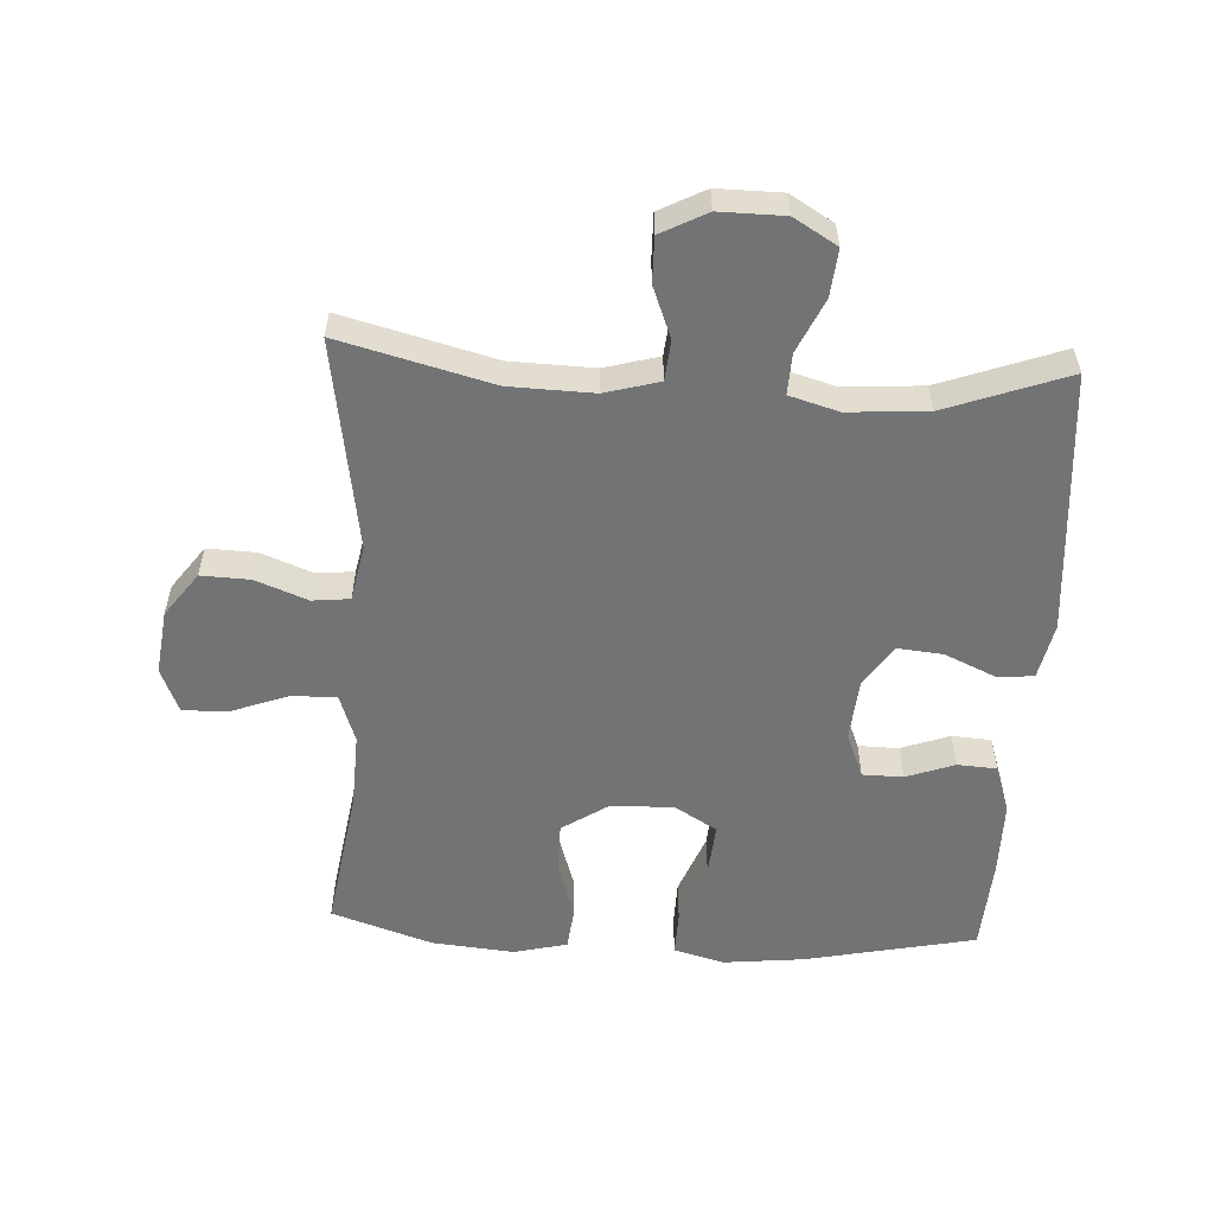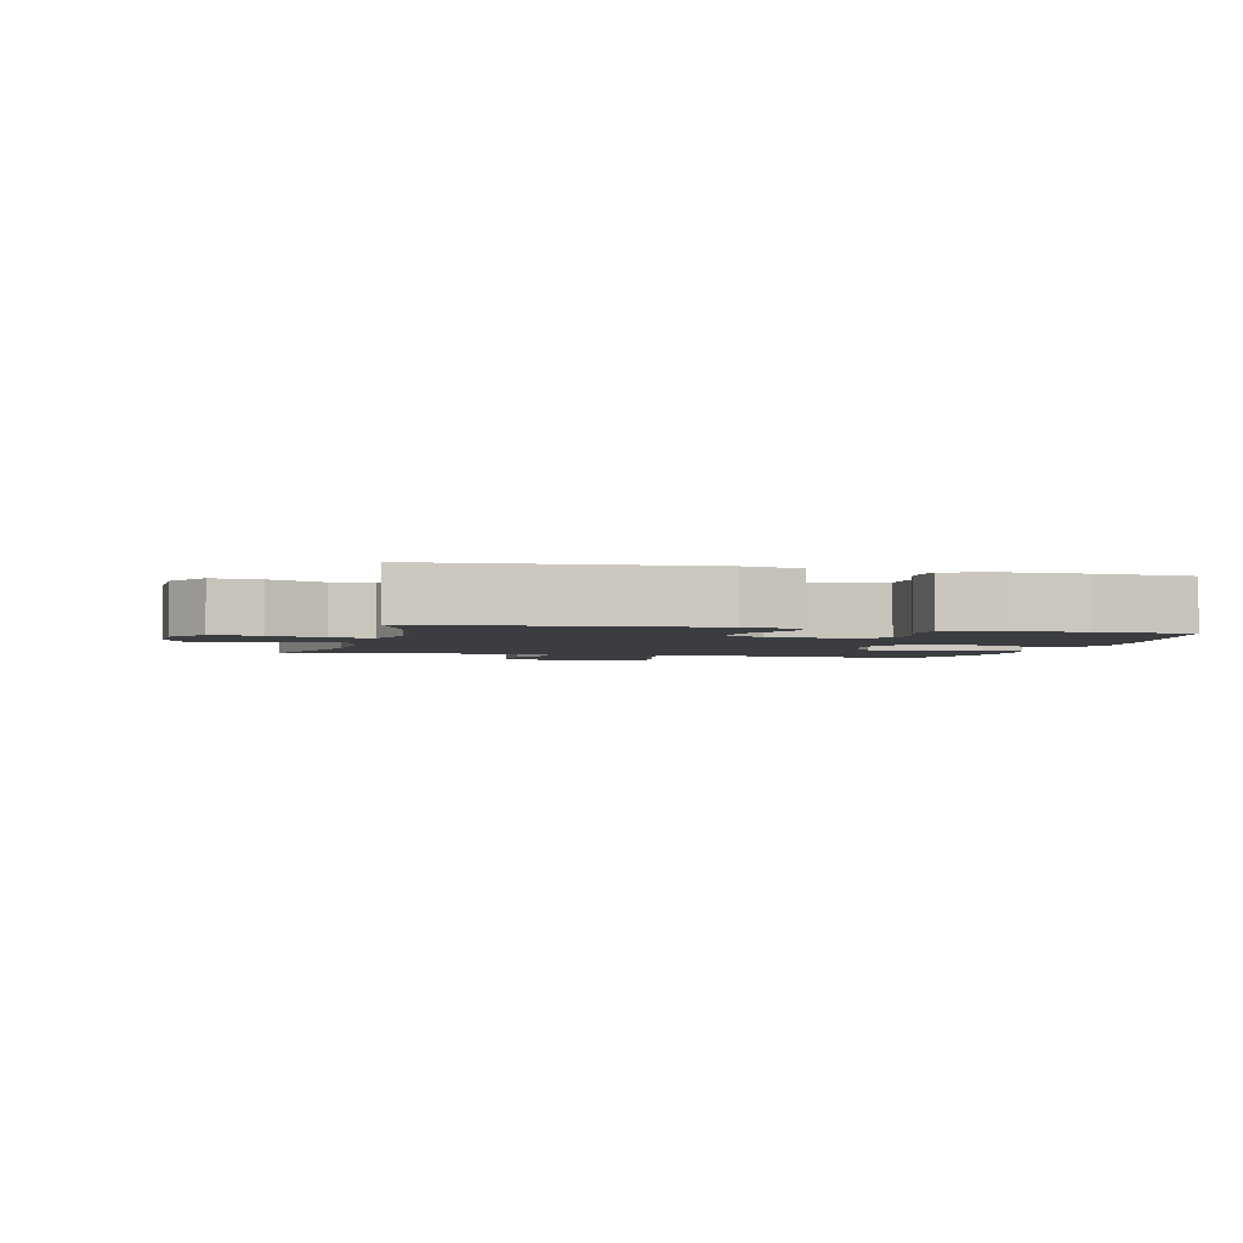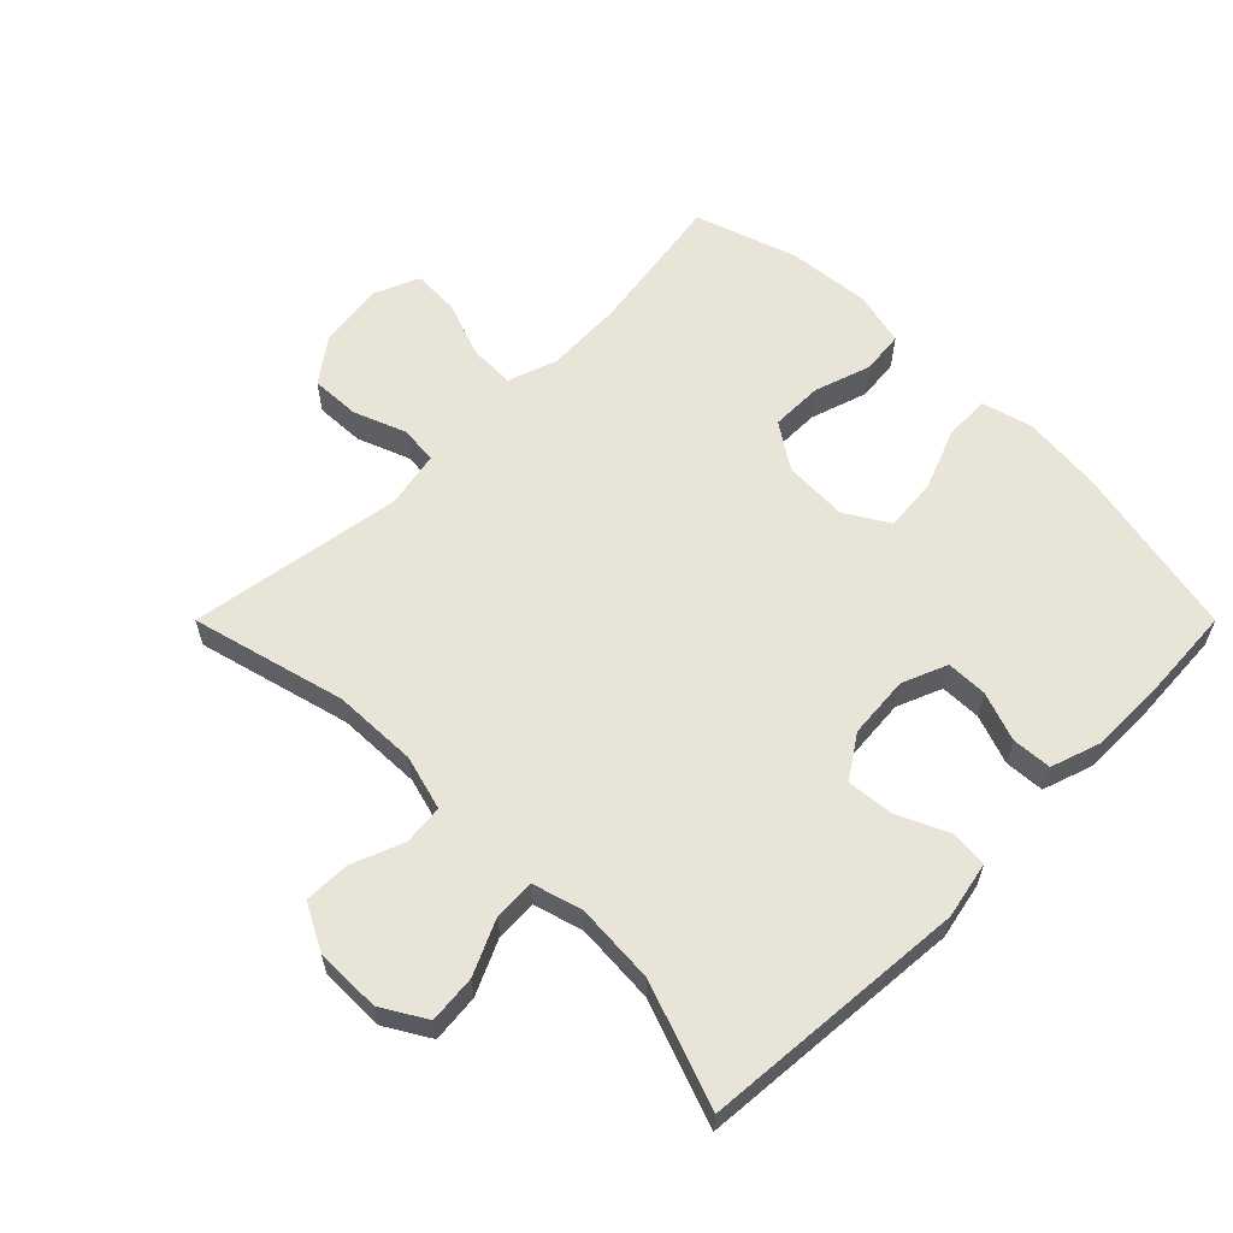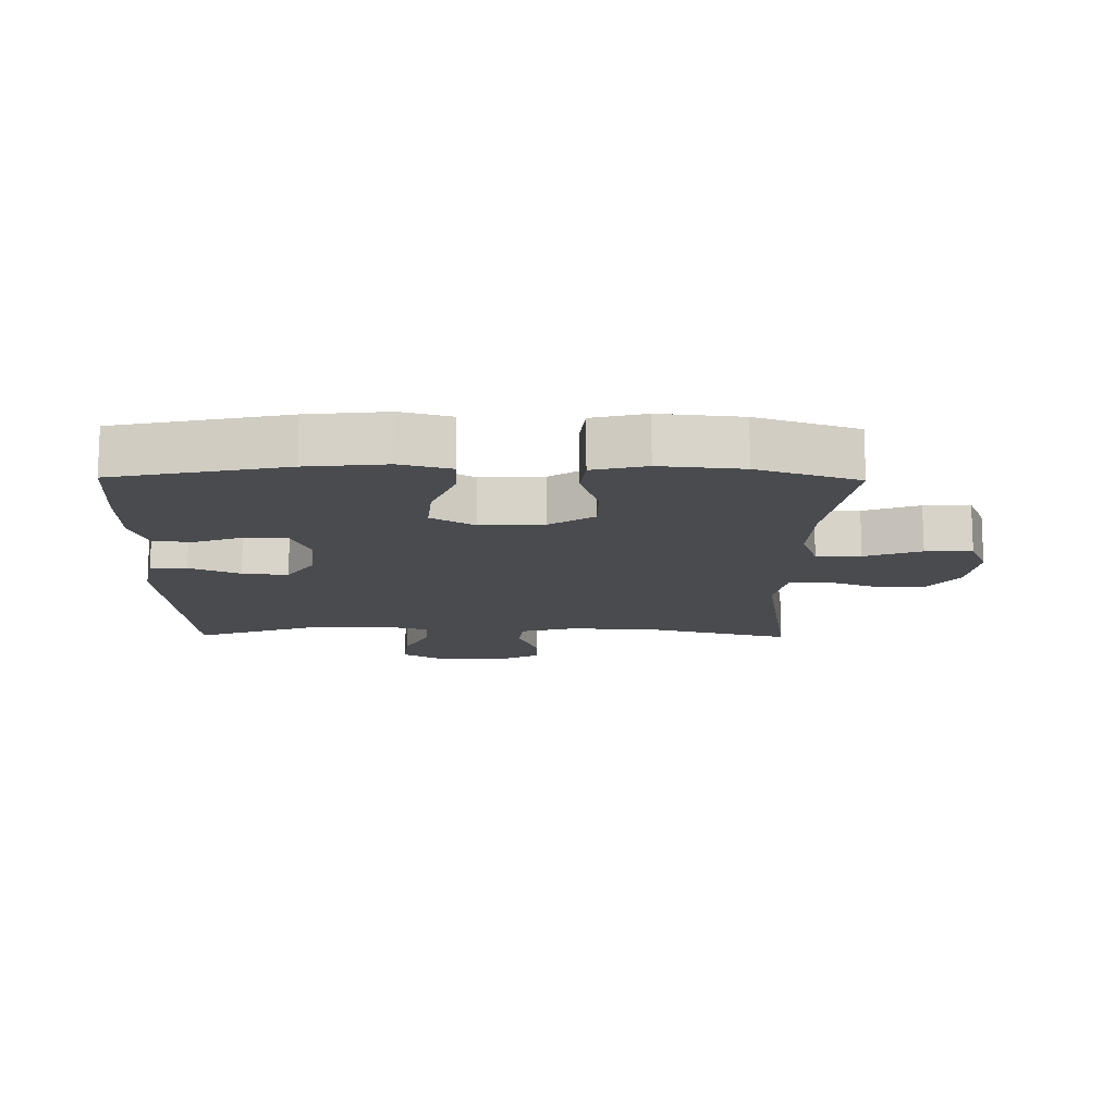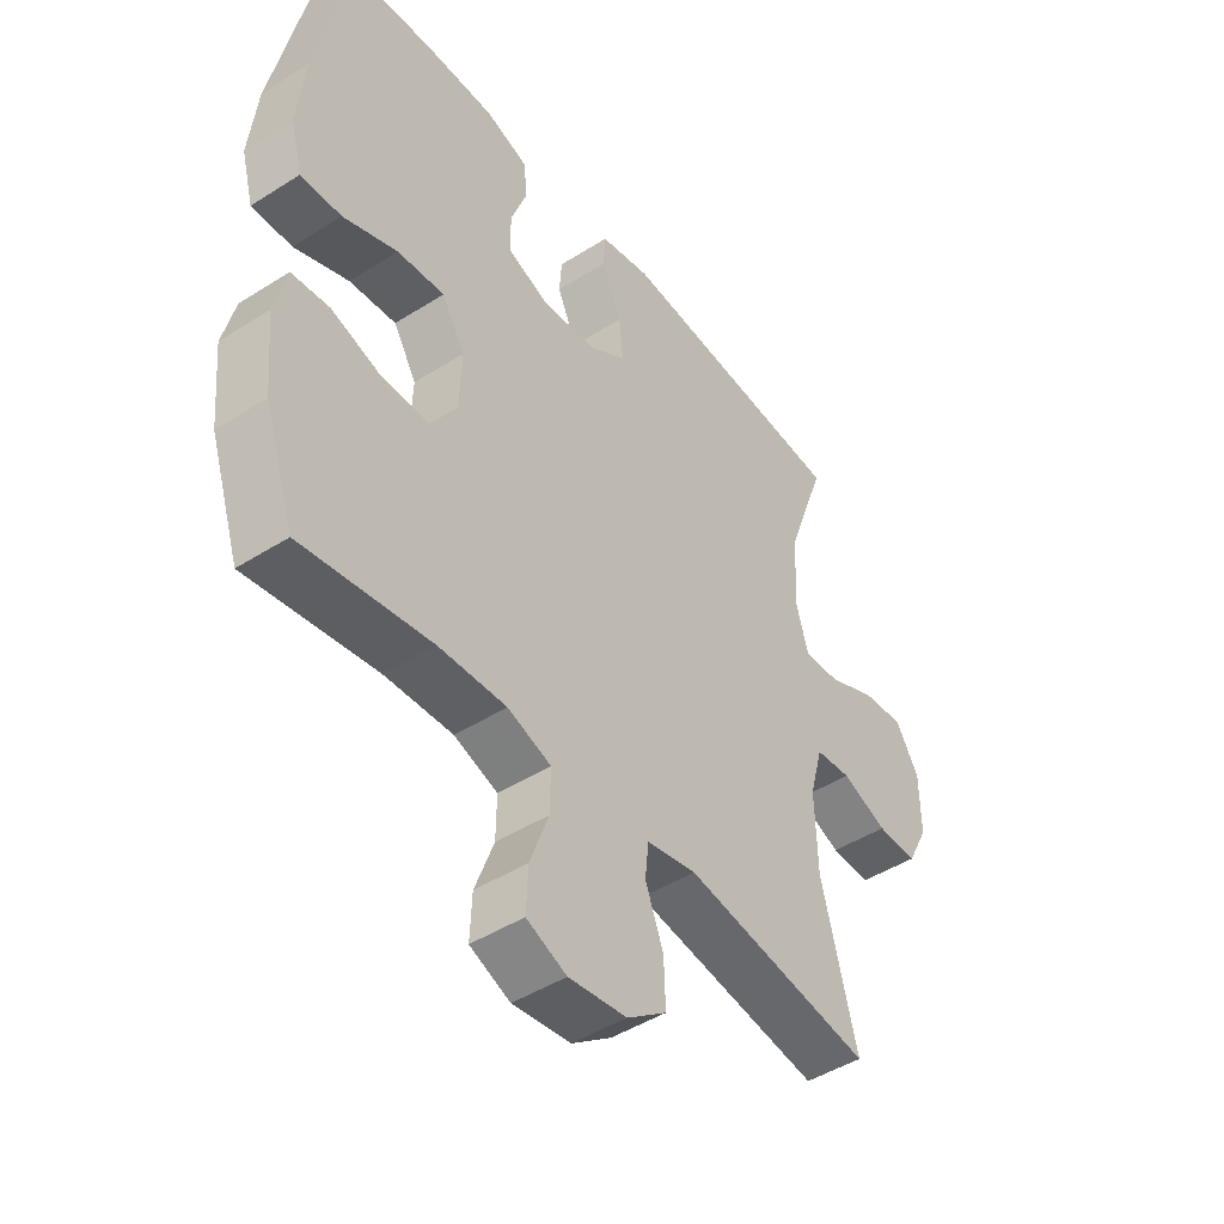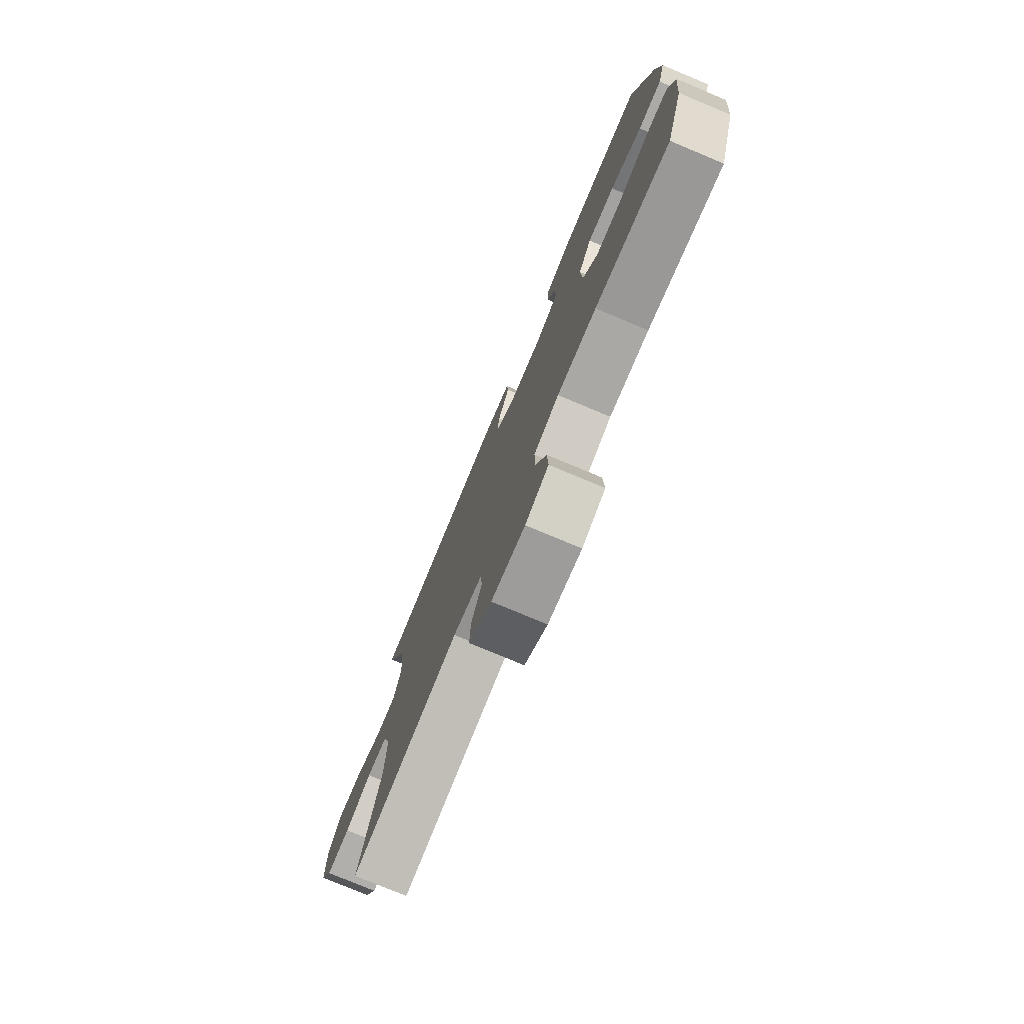
<metadata>
{"format":"obj","ext":"obj","renderer":"f3d","projection":"perspective","resolution":1024,"background":"white","views":[{"elev":-55.8,"azim":-93.1,"up":"+Y"},{"elev":-2.6,"azim":-14.3,"up":"+Y"},{"elev":60.4,"azim":-45.0,"up":"+Y"},{"elev":-13.8,"azim":89.2,"up":"+Y"},{"elev":-46.0,"azim":126.1,"up":"+Z"},{"elev":-77.5,"azim":67.3,"up":"+Z"}]}
</metadata>
<code>
v 0.5 0.07 0.5
v 0.555 0.07 0.235
v 0.568 0.07 0.111
v 0.547 0.07 0.033
v 0.477 0.07 0.035
v 0.383 0.07 0.072
v 0.302 0.07 0.079
v 0.262 0.07 0.013
v 0.266 0.07 -0.085
v 0.312 0.07 -0.155
v 0.392 0.07 -0.155
v 0.479 0.07 -0.127
v 0.544 0.07 -0.134
v 0.564 0.07 -0.217
v 0.552 0.07 -0.344
v 0.5 0.07 -0.5
v 0.278 0.07 -0.465
v 0.161 0.07 -0.46
v 0.086 0.07 -0.486
v 0.087 0.07 -0.555
v 0.119 0.07 -0.642
v 0.122 0.07 -0.714
v 0.053 0.07 -0.743
v -0.047 0.07 -0.73
v -0.115 0.07 -0.68
v -0.112 0.07 -0.604
v -0.081 0.07 -0.524
v -0.087 0.07 -0.466
v -0.173 0.07 -0.449
v -0.5 0.07 -0.5
v -0.439 0.07 -0.265
v -0.435 0.07 -0.135
v -0.458 0.07 -0.051
v -0.52 0.07 -0.045
v -0.599 0.07 -0.076
v -0.669 0.07 -0.077
v -0.706 0.07 -0.006
v -0.705 0.07 0.094
v -0.665 0.07 0.161
v -0.592 0.07 0.154
v -0.509 0.07 0.116
v -0.446 0.07 0.113
v -0.424 0.07 0.189
v -0.432 0.07 0.312
v -0.5 0.07 0.5
v -0.093 0.07 0.532
v -0.006 0.07 0.514
v -0.002 0.07 0.457
v -0.037 0.07 0.379
v -0.044 0.07 0.308
v 0.021 0.07 0.265
v 0.117 0.07 0.257
v 0.186 0.07 0.285
v 0.187 0.07 0.348
v 0.16 0.07 0.423
v 0.164 0.07 0.484
v 0.239 0.07 0.509
v 0.356 0.07 0.509
v 0.5 0 0.5
v 0.555 0 0.235
v 0.568 0 0.111
v 0.547 0 0.033
v 0.477 0 0.035
v 0.383 0 0.072
v 0.302 0 0.079
v 0.262 0 0.013
v 0.266 0 -0.085
v 0.312 0 -0.155
v 0.392 0 -0.155
v 0.479 0 -0.127
v 0.544 0 -0.134
v 0.564 0 -0.217
v 0.552 0 -0.344
v 0.5 0 -0.5
v 0.278 0 -0.465
v 0.161 0 -0.46
v 0.086 0 -0.486
v 0.087 0 -0.555
v 0.119 0 -0.642
v 0.122 0 -0.714
v 0.053 0 -0.743
v -0.047 0 -0.73
v -0.115 0 -0.68
v -0.112 0 -0.604
v -0.081 0 -0.524
v -0.087 0 -0.466
v -0.173 0 -0.449
v -0.5 0 -0.5
v -0.439 0 -0.265
v -0.435 0 -0.135
v -0.458 0 -0.051
v -0.52 0 -0.045
v -0.599 0 -0.076
v -0.669 0 -0.077
v -0.706 0 -0.006
v -0.705 0 0.094
v -0.665 0 0.161
v -0.592 0 0.154
v -0.509 0 0.116
v -0.446 0 0.113
v -0.424 0 0.189
v -0.432 0 0.312
v -0.5 0 0.5
v -0.093 0 0.532
v -0.006 0 0.514
v -0.002 0 0.457
v -0.037 0 0.379
v -0.044 0 0.308
v 0.021 0 0.265
v 0.117 0 0.257
v 0.186 0 0.285
v 0.187 0 0.348
v 0.16 0 0.423
v 0.164 0 0.484
v 0.239 0 0.509
v 0.356 0 0.509
f 4 5 6
f 3 4 6
f 2 3 6
f 1 2 6
f 58 1 6
f 57 58 6
f 56 57 6
f 55 56 6
f 54 55 6
f 53 54 6 7
f 52 53 7 8
f 51 52 8 9
f 50 51 9 10
f 47 48 49
f 46 47 49
f 45 46 49
f 44 45 49
f 43 44 49 50
f 42 43 50 10
f 39 40 41
f 38 39 41
f 37 38 41
f 36 37 41
f 35 36 41
f 34 35 41
f 33 34 41 42
f 32 33 42 10
f 29 30 31
f 31 32 10
f 29 31 10
f 28 29 10
f 25 26 27
f 24 25 27
f 23 24 27
f 22 23 27
f 21 22 27
f 20 21 27
f 19 20 27 28
f 28 10 11
f 19 28 11
f 18 19 11
f 15 16 17
f 14 15 17
f 13 14 17
f 12 13 17
f 11 12 17
f 11 17 18
f 64 63 62
f 64 62 61
f 64 61 60
f 64 60 59
f 64 59 116
f 64 116 115
f 64 115 114
f 64 114 113
f 64 113 112
f 65 64 112 111
f 66 65 111 110
f 67 66 110 109
f 68 67 109 108
f 107 106 105
f 107 105 104
f 107 104 103
f 107 103 102
f 108 107 102 101
f 68 108 101 100
f 99 98 97
f 99 97 96
f 99 96 95
f 99 95 94
f 99 94 93
f 99 93 92
f 100 99 92 91
f 68 100 91 90
f 89 88 87
f 68 90 89
f 68 89 87
f 68 87 86
f 85 84 83
f 85 83 82
f 85 82 81
f 85 81 80
f 85 80 79
f 85 79 78
f 86 85 78 77
f 69 68 86
f 69 86 77
f 69 77 76
f 75 74 73
f 75 73 72
f 75 72 71
f 75 71 70
f 75 70 69
f 76 75 69
f 1 59 60 2
f 2 60 61 3
f 3 61 62 4
f 4 62 63 5
f 5 63 64 6
f 6 64 65 7
f 7 65 66 8
f 8 66 67 9
f 9 67 68 10
f 10 68 69 11
f 11 69 70 12
f 12 70 71 13
f 13 71 72 14
f 14 72 73 15
f 15 73 74 16
f 16 74 75 17
f 17 75 76 18
f 18 76 77 19
f 19 77 78 20
f 20 78 79 21
f 21 79 80 22
f 22 80 81 23
f 23 81 82 24
f 24 82 83 25
f 25 83 84 26
f 26 84 85 27
f 27 85 86 28
f 28 86 87 29
f 29 87 88 30
f 30 88 89 31
f 31 89 90 32
f 32 90 91 33
f 33 91 92 34
f 34 92 93 35
f 35 93 94 36
f 36 94 95 37
f 37 95 96 38
f 38 96 97 39
f 39 97 98 40
f 40 98 99 41
f 41 99 100 42
f 42 100 101 43
f 43 101 102 44
f 44 102 103 45
f 45 103 104 46
f 46 104 105 47
f 47 105 106 48
f 48 106 107 49
f 49 107 108 50
f 50 108 109 51
f 51 109 110 52
f 52 110 111 53
f 53 111 112 54
f 54 112 113 55
f 55 113 114 56
f 56 114 115 57
f 57 115 116 58
f 58 116 59 1

</code>
